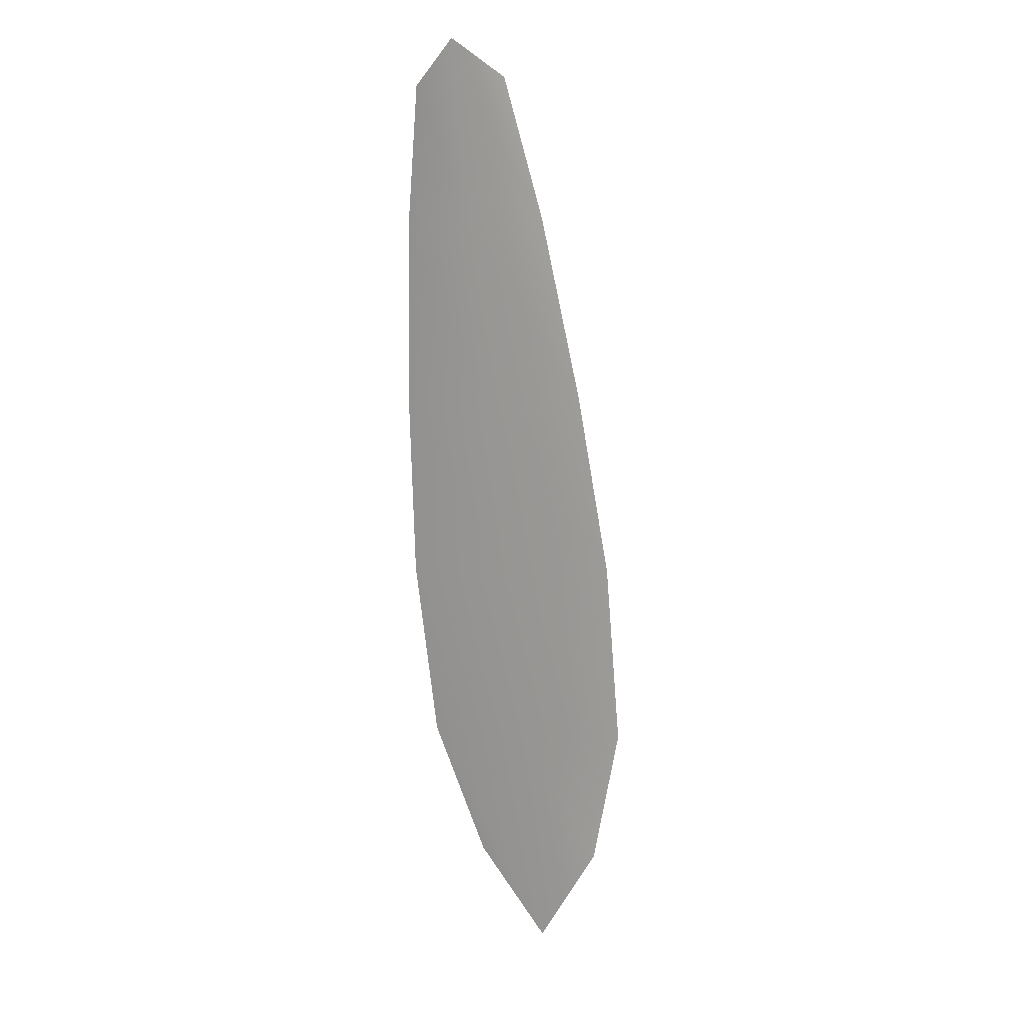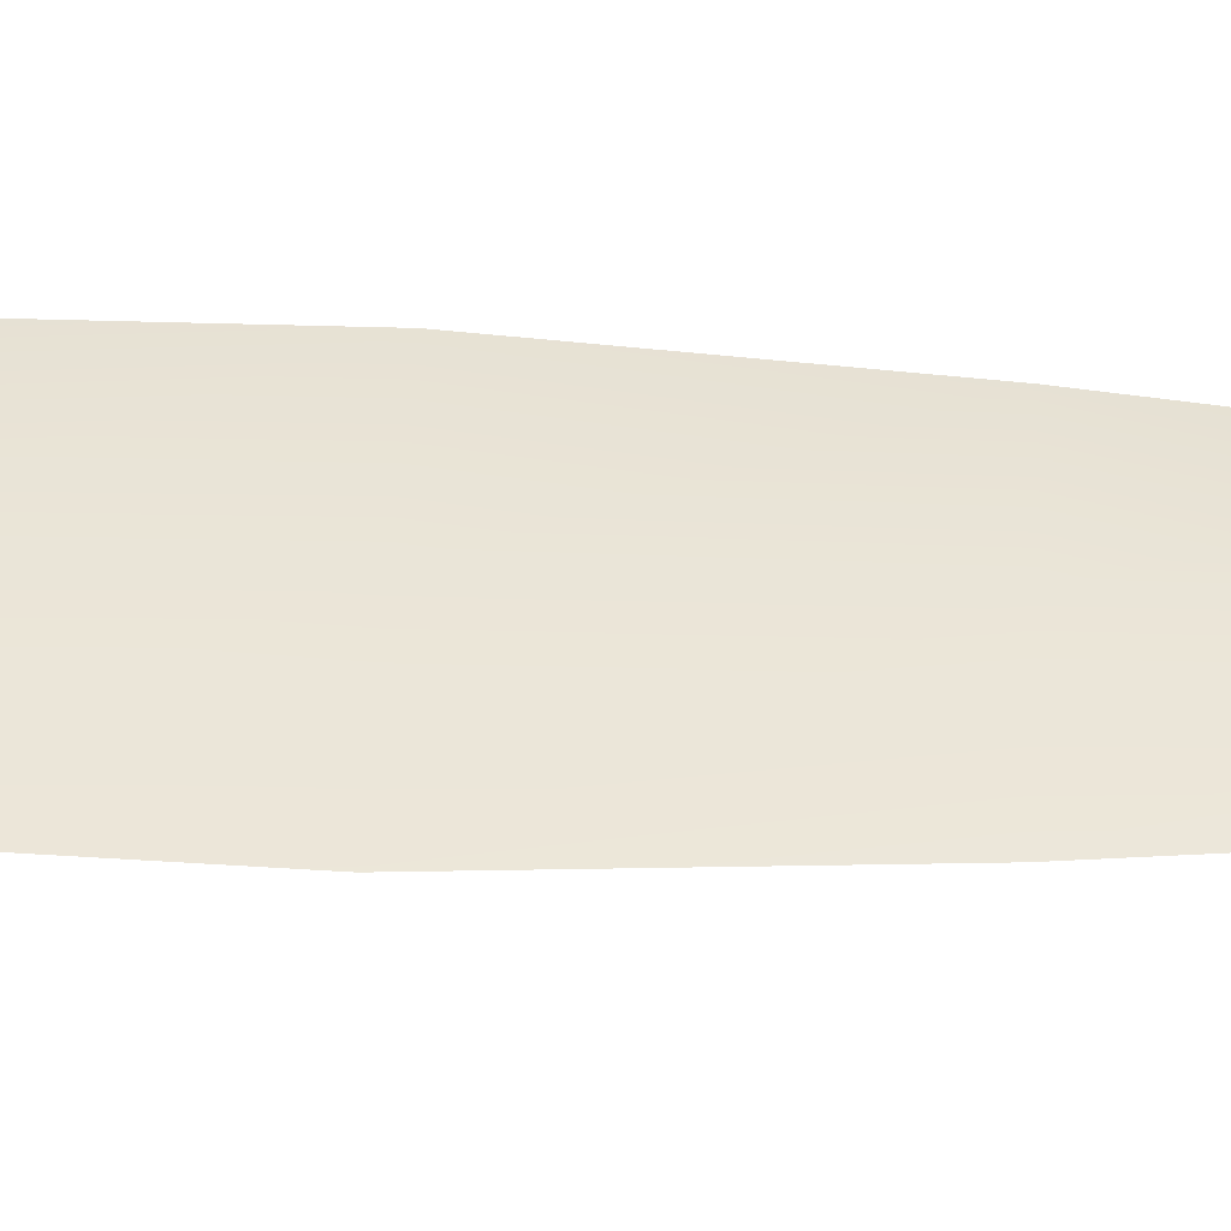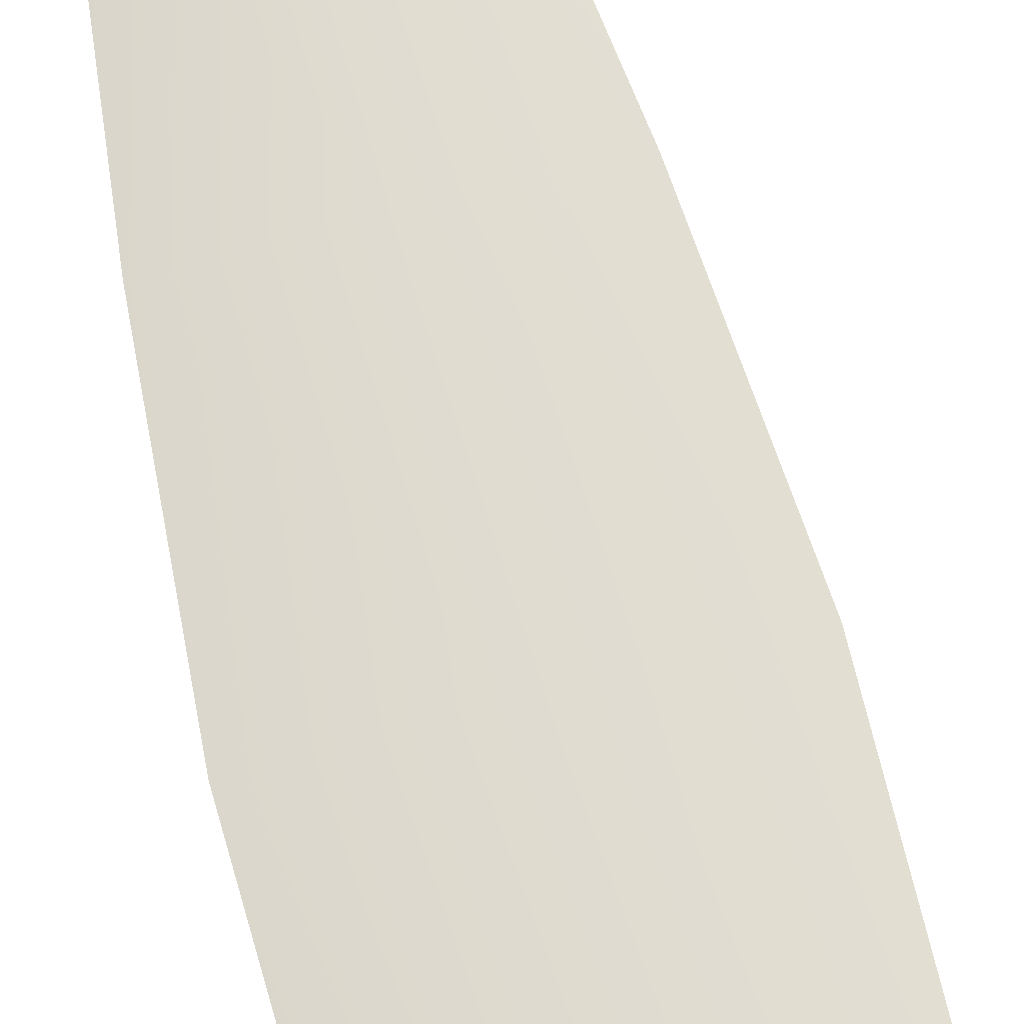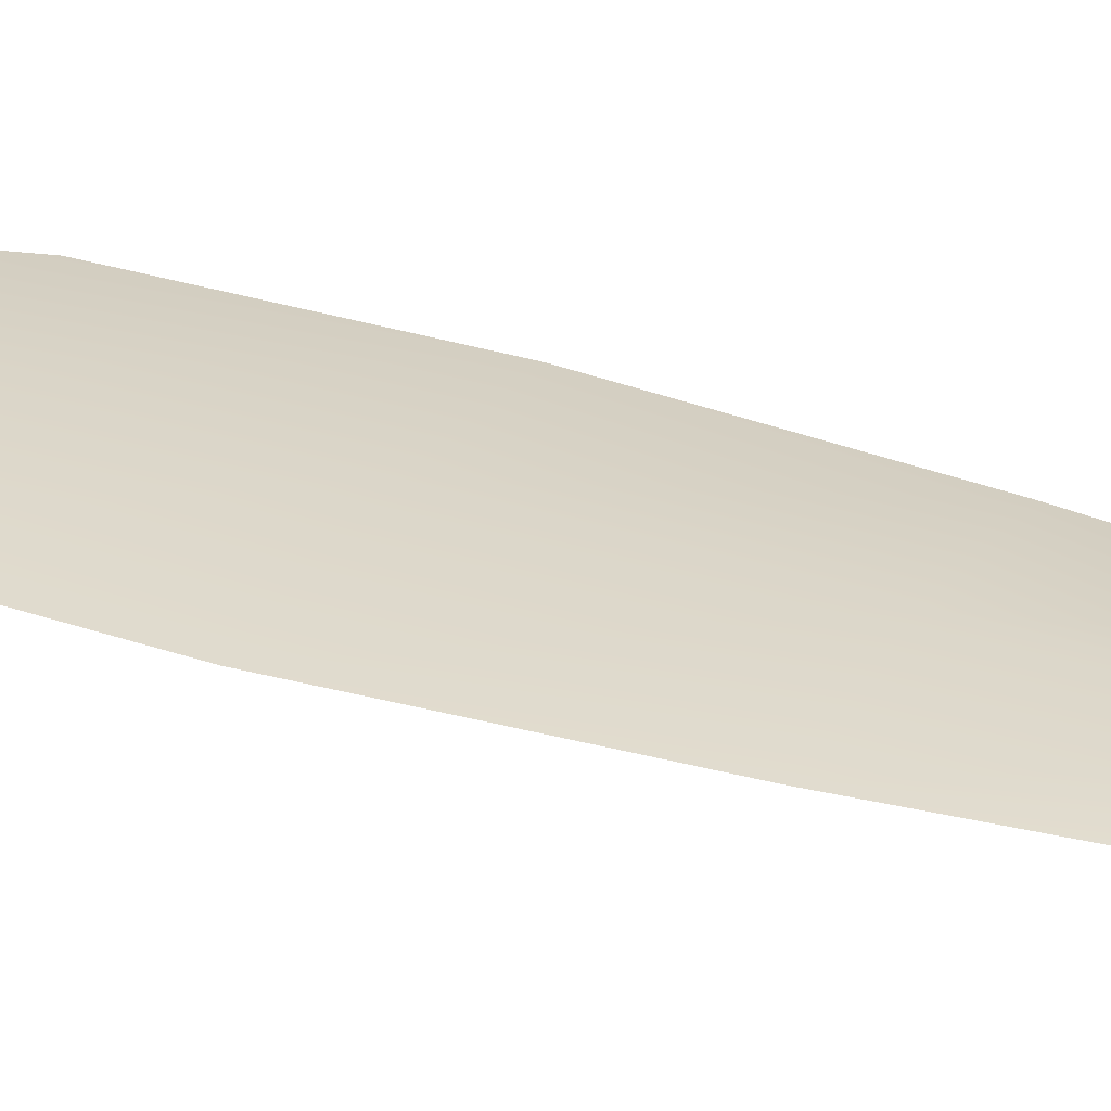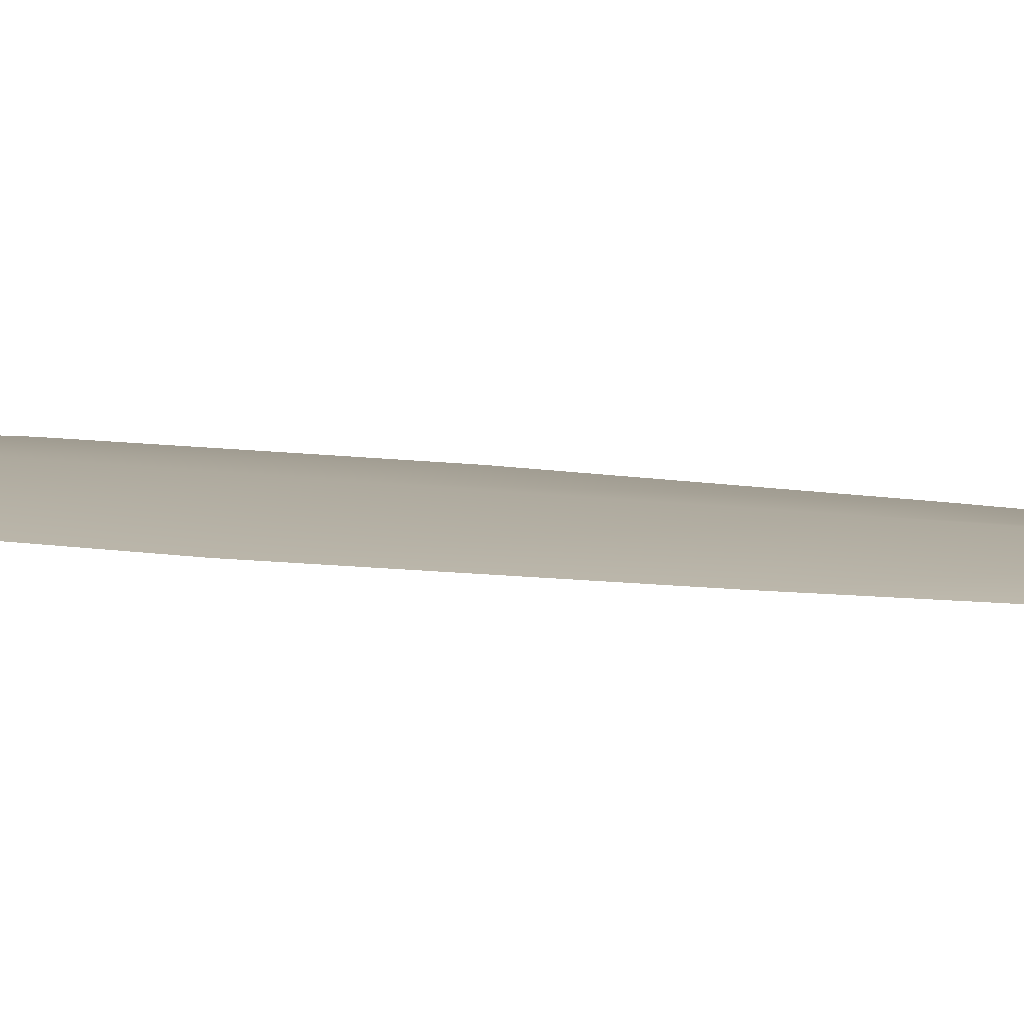
<metadata>
{"format":"obj","ext":"obj","renderer":"f3d","projection":"perspective","resolution":1024,"background":"white","views":[{"elev":15.9,"azim":22.3,"up":"+Y"},{"elev":44.9,"azim":99.2,"up":"+Z"},{"elev":70.0,"azim":-8.7,"up":"+Z"},{"elev":29.8,"azim":122.4,"up":"+Z"},{"elev":9.2,"azim":119.6,"up":"+Z"}]}
</metadata>
<code>
o feather_flight_secondary_012
v 0.1592 0.139 0.02891
v 0.155 0.1386 0.02891
v 0.1638 0.1029 0.02891
v 0.1581 0.1023 0.02891
v 0.1569 0.1407 0.02934
v 0.1613 0.09856 0.02934
v 0.161 0.133 0.02891
v 0.1628 0.1251 0.02891
v 0.1642 0.1172 0.02891
v 0.1649 0.1092 0.02891
v 0.1556 0.1083 0.02891
v 0.1546 0.1162 0.02891
v 0.1544 0.1243 0.02891
v 0.1545 0.1323 0.02891
v 0.1578 0.1327 0.02934
v 0.1586 0.1247 0.02934
v 0.1594 0.1167 0.02934
v 0.1603 0.1087 0.02934
f 18 10 3 6
f 11 18 6 4
f 5 1 7 15
f 15 7 8 16
f 16 8 9 17
f 17 9 10 18
f 2 5 15 14
f 14 15 16 13
f 13 16 17 12
f 12 17 18 11

</code>
